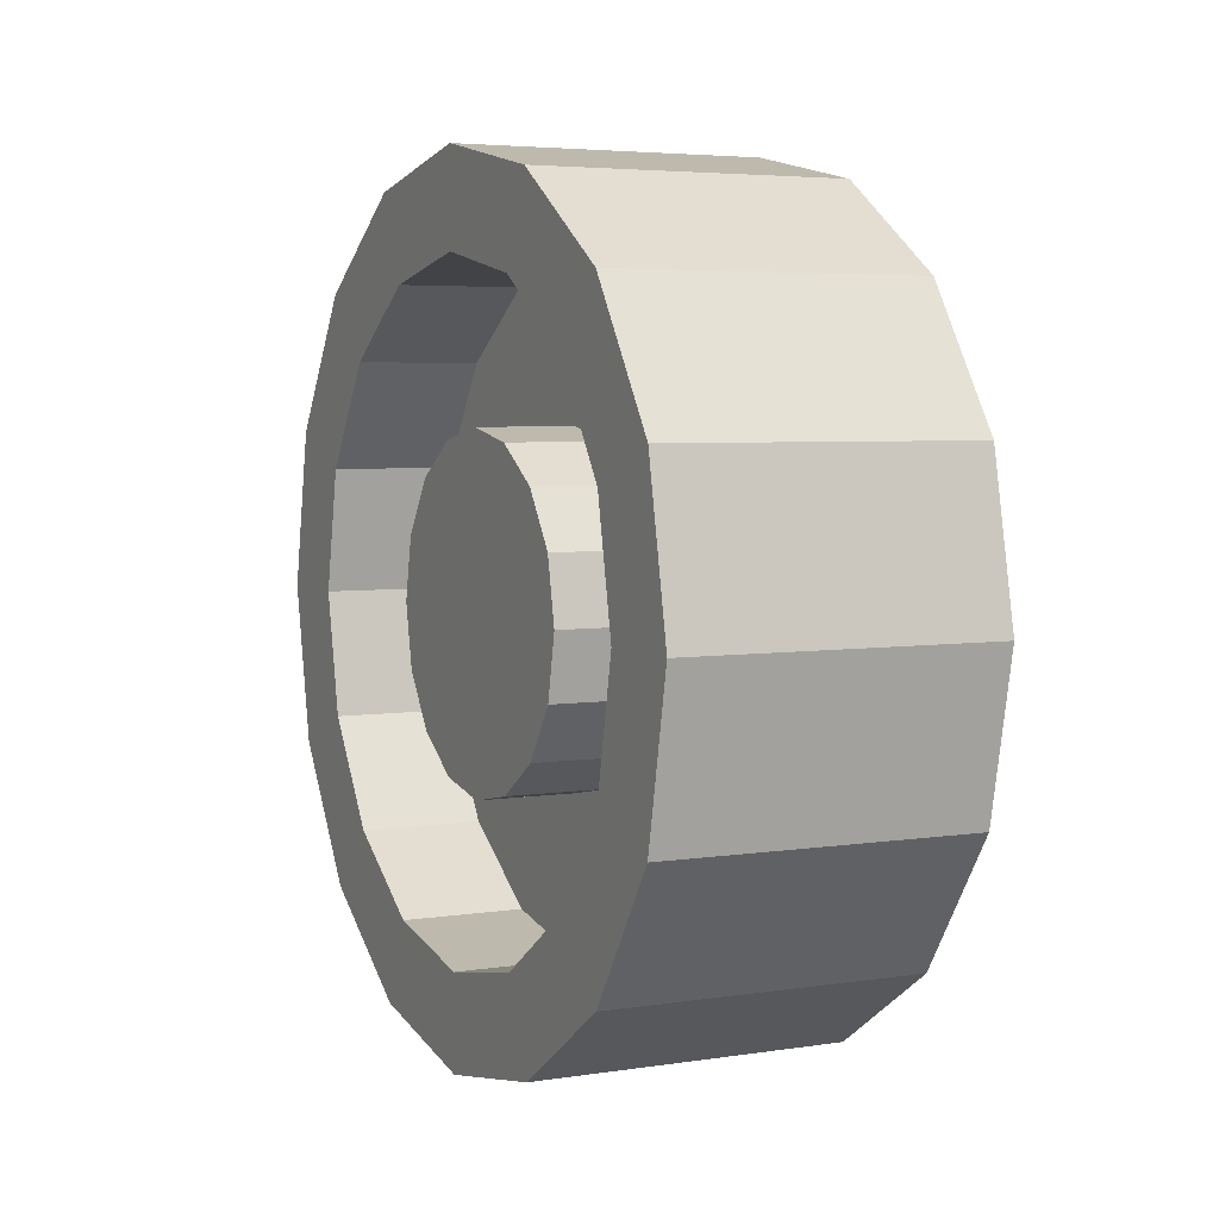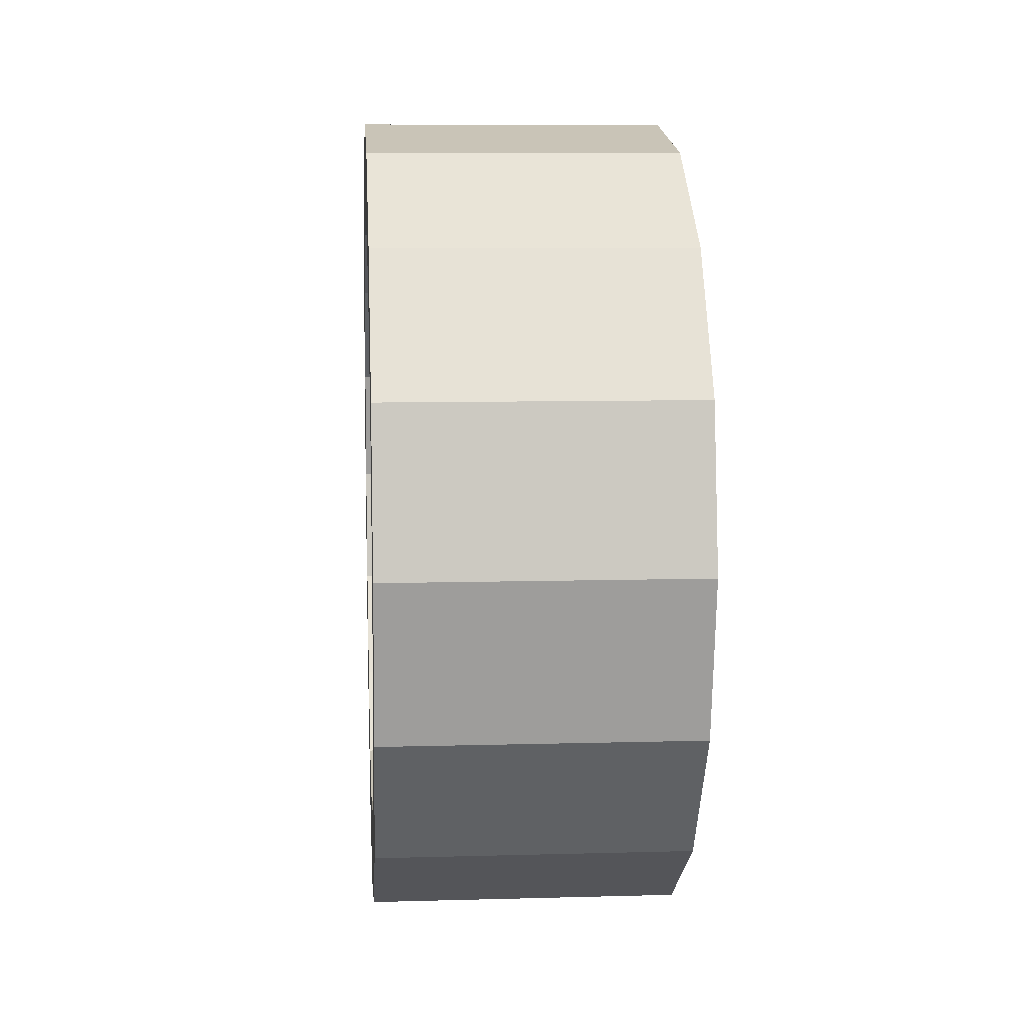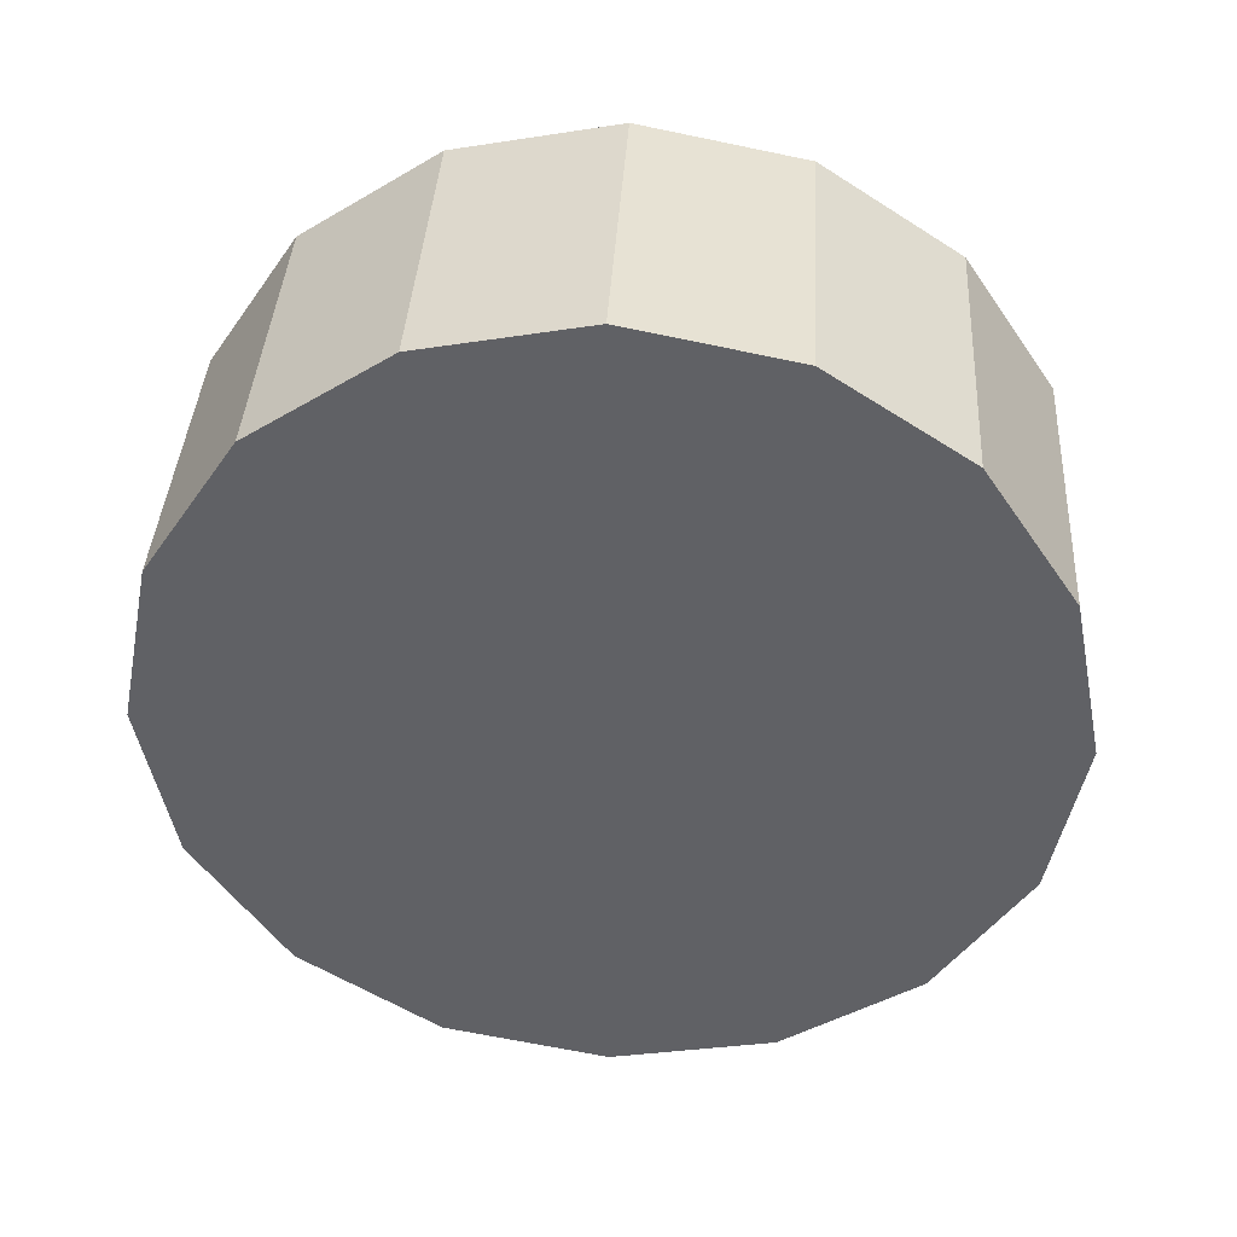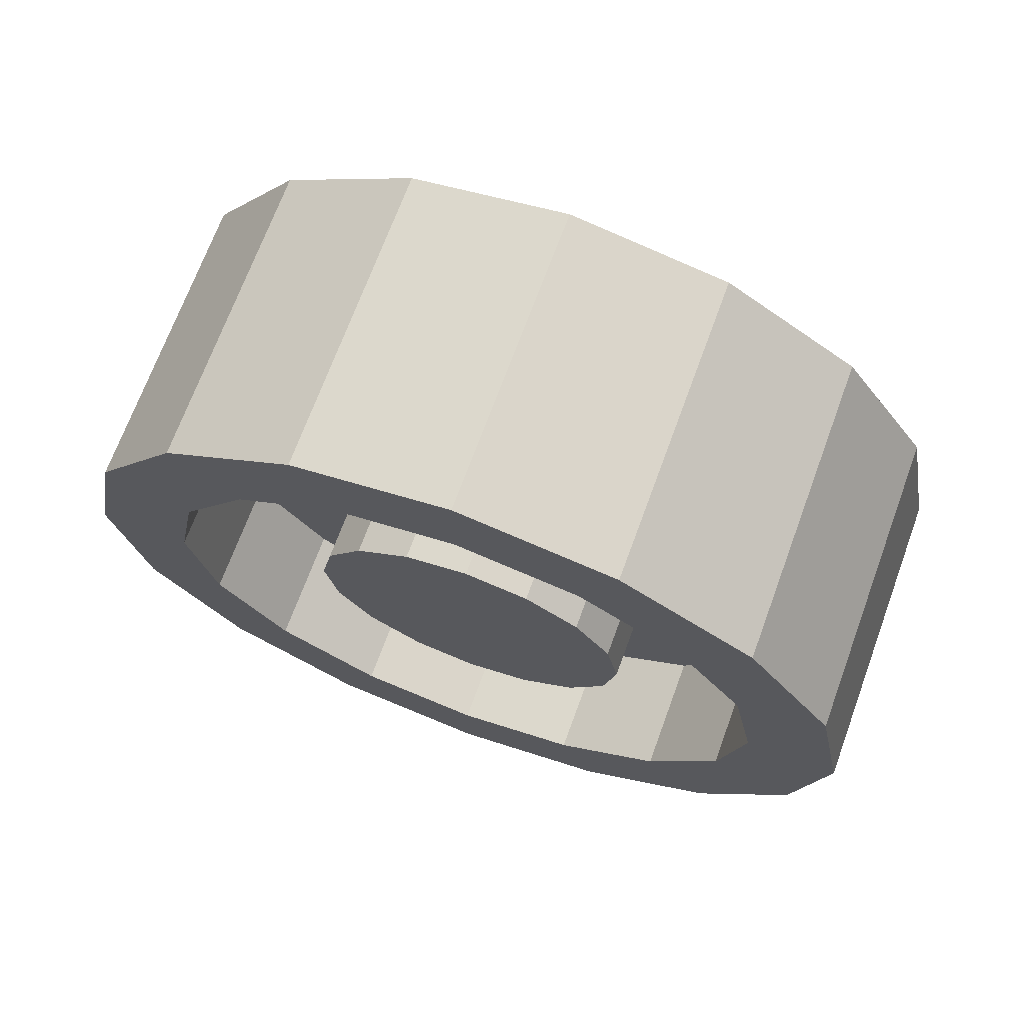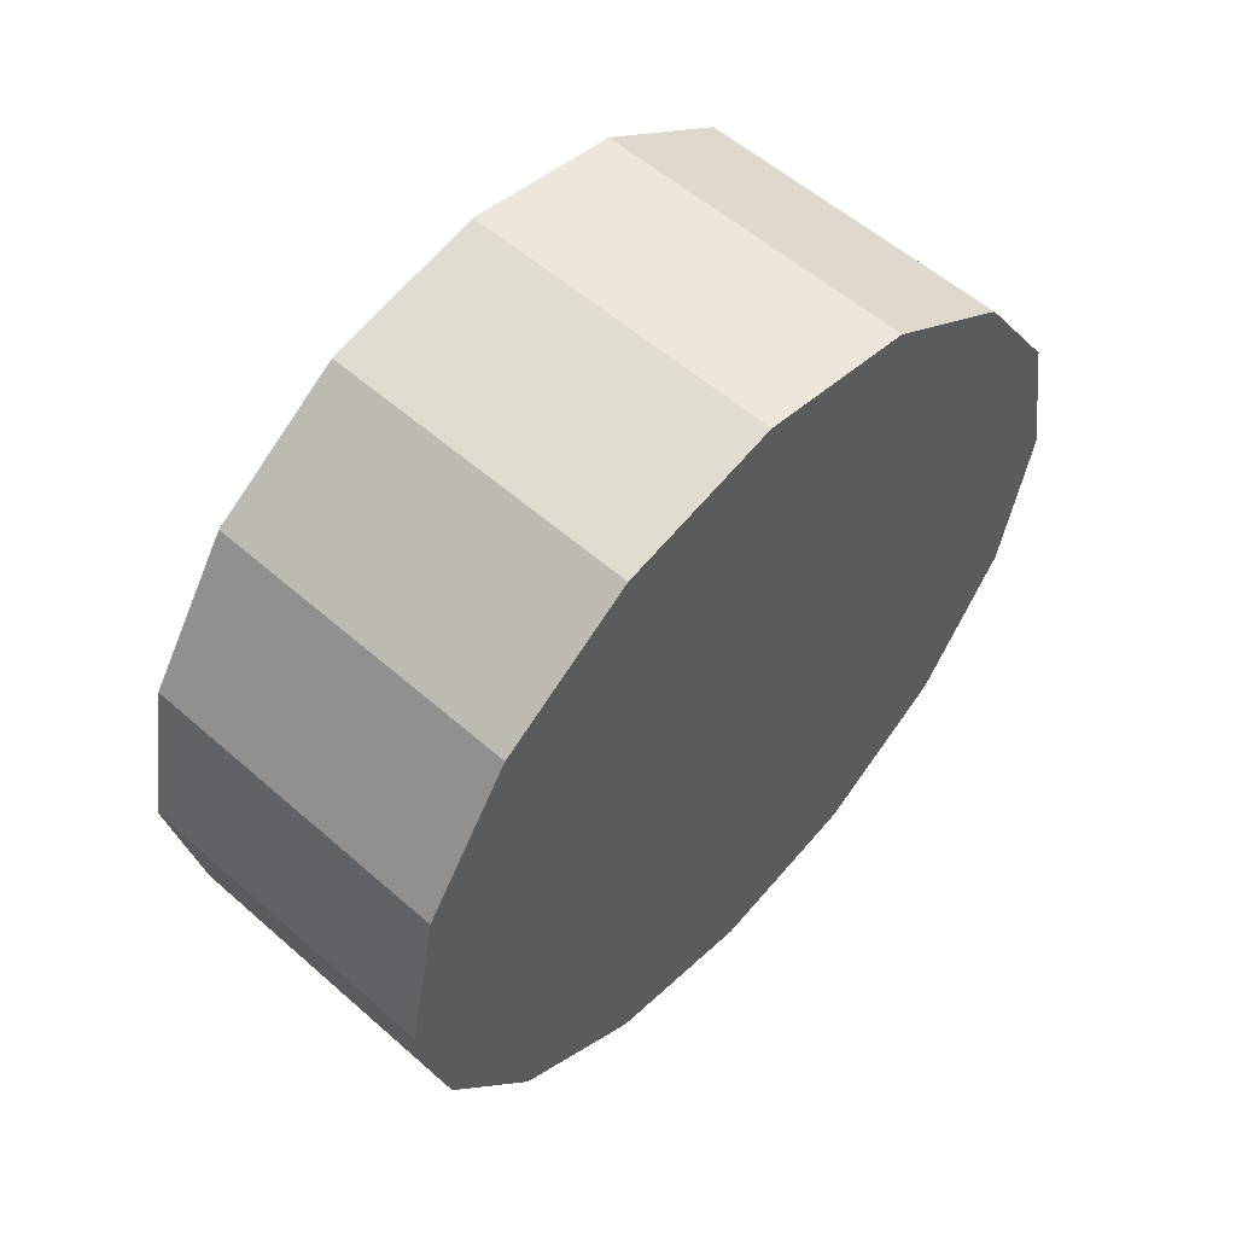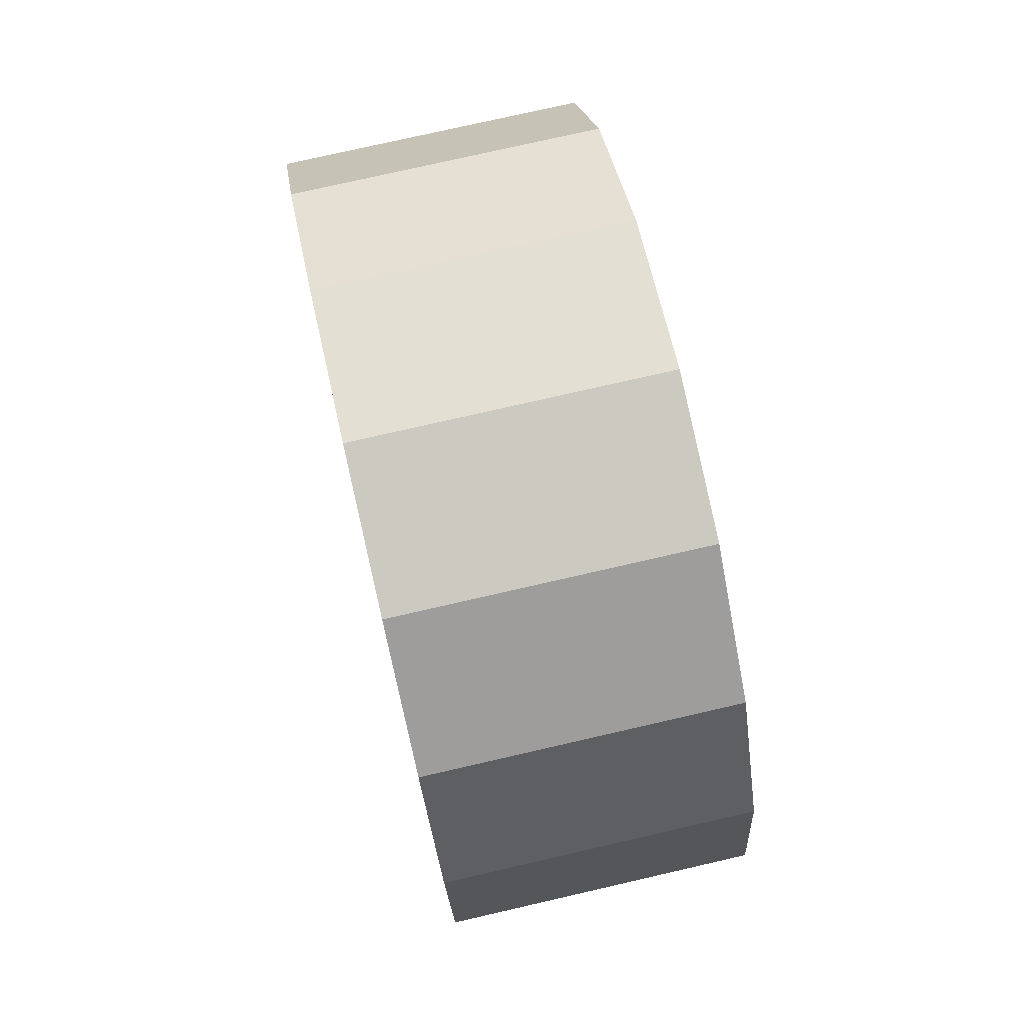
<metadata>
{"format":"obj","ext":"obj","renderer":"f3d","projection":"perspective","resolution":1024,"background":"white","views":[{"elev":4.7,"azim":153.9,"up":"+Z"},{"elev":8.6,"azim":175.7,"up":"+Y"},{"elev":39.4,"azim":-86.6,"up":"+Z"},{"elev":70.4,"azim":110.2,"up":"+Y"},{"elev":56.5,"azim":-137.5,"up":"+Y"},{"elev":76.7,"azim":-12.9,"up":"+Z"}]}
</metadata>
<code>
o Wheel_Cube.001
v -0.125 0 -0.3333
v 0.125 0 -0.2578
v -0.125 -0.1275 -0.3079
v 0.125 -0.09865 -0.2382
v -0.125 -0.2357 -0.2357
v 0.125 -0.1823 -0.1823
v -0.125 -0.3079 -0.1275
v 0.125 -0.2382 -0.09865
v -0.125 -0.3333 -0
v 0.125 -0.2578 -0
v -0.125 -0.3079 0.1275
v 0.125 -0.2382 0.09865
v -0.125 -0.2357 0.2357
v 0.125 -0.1823 0.1823
v -0.125 -0.1275 0.3079
v 0.125 -0.09865 0.2382
v -0.125 -0 0.3333
v 0.125 -0 0.2578
v -0.125 0.1275 0.3079
v 0.125 0.09865 0.2382
v -0.125 0.2357 0.2357
v 0.125 0.1823 0.1823
v -0.125 0.3079 0.1275
v 0.125 0.2382 0.09865
v -0.125 0.3333 -0
v 0.125 0.2578 -0
v -0.125 0.3079 -0.1275
v 0.125 0.2382 -0.09865
v -0.125 0.2357 -0.2357
v 0.125 0.1823 -0.1823
v -0.125 0.1275 -0.3079
v 0.125 0.09865 -0.2382
v 0.125 -0.1275 -0.3079
v 0.125 0 -0.3333
v 0.125 -0.2357 -0.2357
v 0.125 -0.3079 -0.1275
v 0.125 -0.3333 -0
v 0.125 -0.3079 0.1275
v 0.125 -0.2357 0.2357
v 0.125 -0.1275 0.3079
v 0.125 -0 0.3333
v 0.125 0.1275 0.3079
v 0.125 0.2357 0.2357
v 0.125 0.3079 0.1275
v 0.125 0.3333 -0
v 0.125 0.3079 -0.1275
v 0.125 0.2357 -0.2357
v 0.125 0.1275 -0.3079
v 0.02711 -0.09865 -0.2382
v 0.02711 0 -0.2578
v 0.02711 -0.1823 -0.1823
v 0.02711 -0.2382 -0.09865
v 0.02711 -0.2578 -0
v 0.02711 -0.2382 0.09865
v 0.02711 -0.1823 0.1823
v 0.02711 -0.09865 0.2382
v 0.02711 -0 0.2578
v 0.02711 0.09865 0.2382
v 0.02711 0.1823 0.1823
v 0.02711 0.2382 0.09865
v 0.02711 0.2578 -0
v 0.02711 0.2382 -0.09865
v 0.02711 0.1823 -0.1823
v 0.02711 0.09865 -0.2382
v 0.1069 -0.05137 -0.124
v 0.1069 0 -0.1342
v 0.1069 -0.09491 -0.09491
v 0.1069 -0.124 -0.05137
v 0.1069 -0.1342 0
v 0.1069 -0.124 0.05137
v 0.1069 -0.09491 0.09491
v 0.1069 -0.05137 0.124
v 0.1069 -0 0.1342
v 0.1069 0.05137 0.124
v 0.1069 0.09491 0.09491
v 0.1069 0.124 0.05137
v 0.1069 0.1342 0
v 0.1069 0.124 -0.05137
v 0.1069 0.09491 -0.09491
v 0.1069 0.05137 -0.124
v -0.0185 -0.05137 -0.124
v -0.0185 0 -0.1342
v -0.0185 -0.09491 -0.09491
v -0.0185 -0.124 -0.05137
v -0.0185 -0.1342 0
v -0.0185 -0.124 0.05137
v -0.0185 -0.09491 0.09491
v -0.0185 -0.05137 0.124
v -0.0185 -0 0.1342
v -0.0185 0.05137 0.124
v -0.0185 0.09491 0.09491
v -0.0185 0.124 0.05137
v -0.0185 0.1342 0
v -0.0185 0.124 -0.05137
v -0.0185 0.09491 -0.09491
v -0.0185 0.05137 -0.124
f 1 34 33 3
f 3 33 35 5
f 5 35 36 7
f 7 36 37 9
f 9 37 38 11
f 11 38 39 13
f 13 39 40 15
f 15 40 41 17
f 17 41 42 19
f 19 42 43 21
f 21 43 44 23
f 23 44 45 25
f 25 45 46 27
f 27 46 47 29
f 20 18 57 58
f 29 47 48 31
f 31 48 34 1
f 1 3 5 7 9 11 13 15 17 19 21 23 25 27 29 31
f 2 4 33 34
f 4 6 35 33
f 6 8 36 35
f 8 10 37 36
f 10 12 38 37
f 12 14 39 38
f 14 16 40 39
f 16 18 41 40
f 18 20 42 41
f 20 22 43 42
f 22 24 44 43
f 24 26 45 44
f 26 28 46 45
f 28 30 47 46
f 30 32 48 47
f 32 2 34 48
f 49 50 64 63 62 61 60 59 58 57 56 55 54 53 52 51
f 6 4 49 51
f 22 20 58 59
f 8 6 51 52
f 24 22 59 60
f 10 8 52 53
f 26 24 60 61
f 12 10 53 54
f 28 26 61 62
f 14 12 54 55
f 30 28 62 63
f 16 14 55 56
f 32 30 63 64
f 18 16 56 57
f 4 2 50 49
f 2 32 64 50
f 65 66 80 79 78 77 76 75 74 73 72 71 70 69 68 67
f 77 93 92 76
f 70 86 85 69
f 78 94 93 77
f 71 87 86 70
f 79 95 94 78
f 72 88 87 71
f 80 96 95 79
f 73 89 88 72
f 65 81 82 66
f 66 82 96 80
f 74 90 89 73
f 67 83 81 65
f 75 91 90 74
f 68 84 83 67
f 76 92 91 75
f 69 85 84 68

</code>
